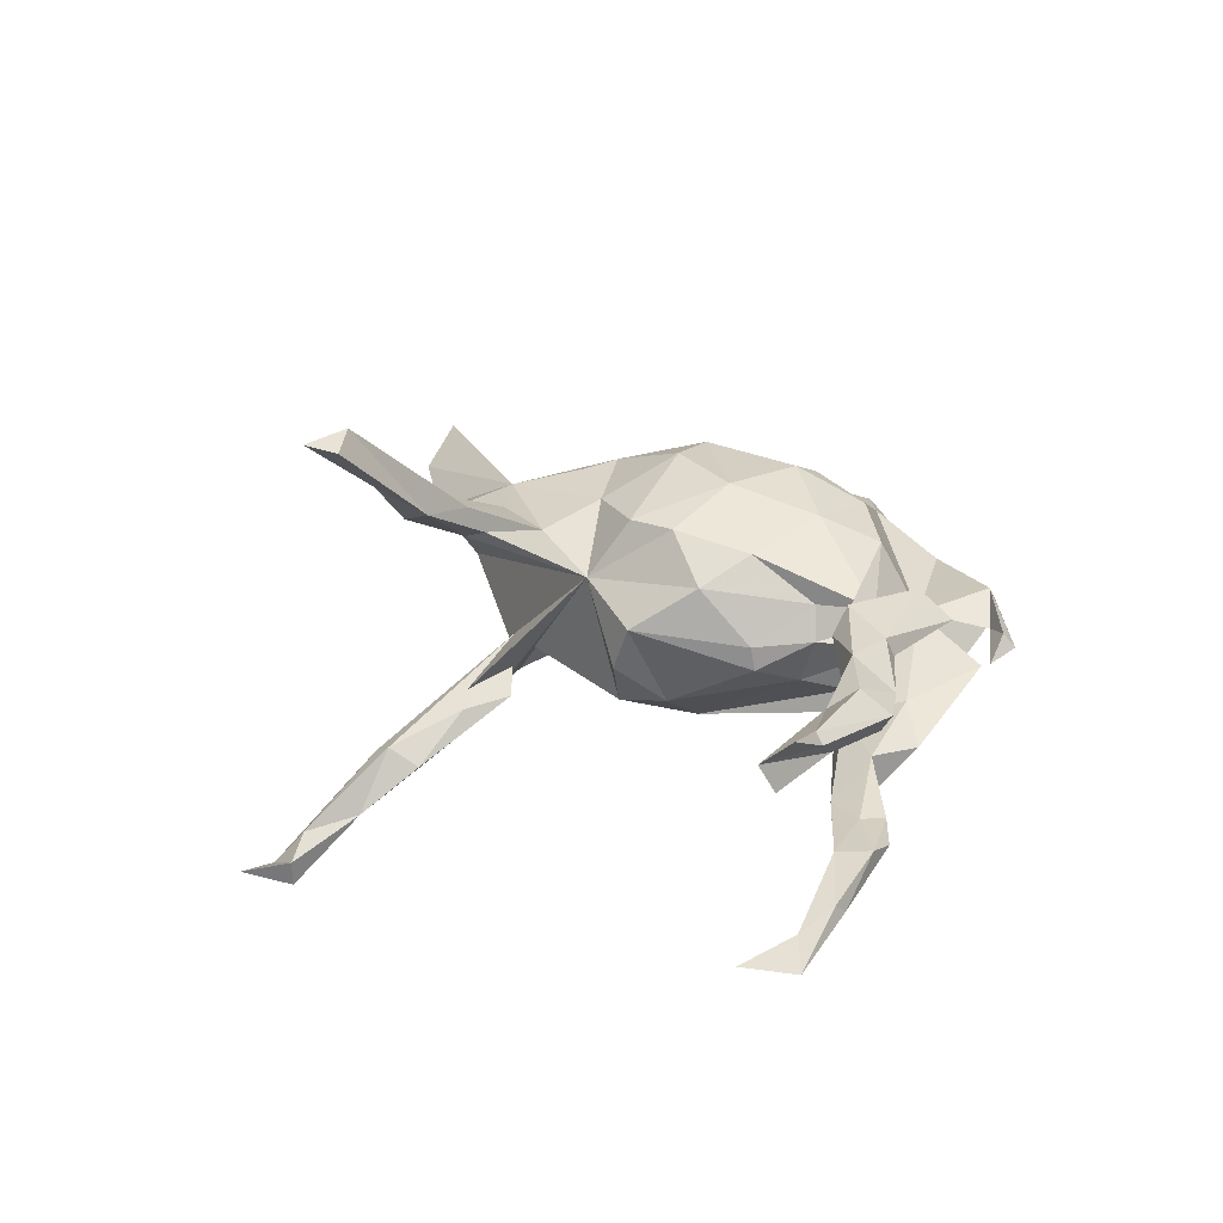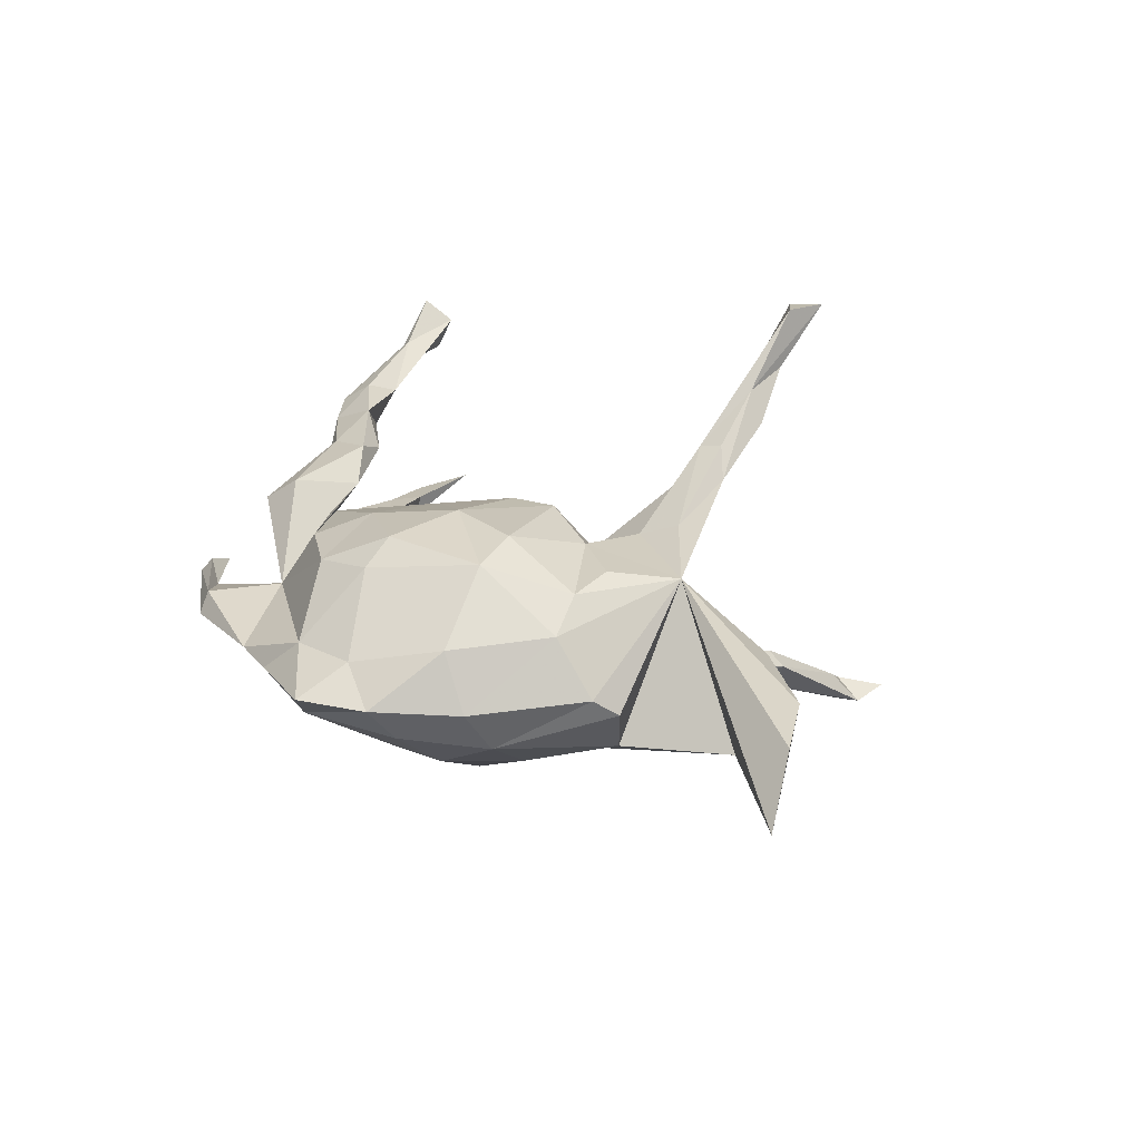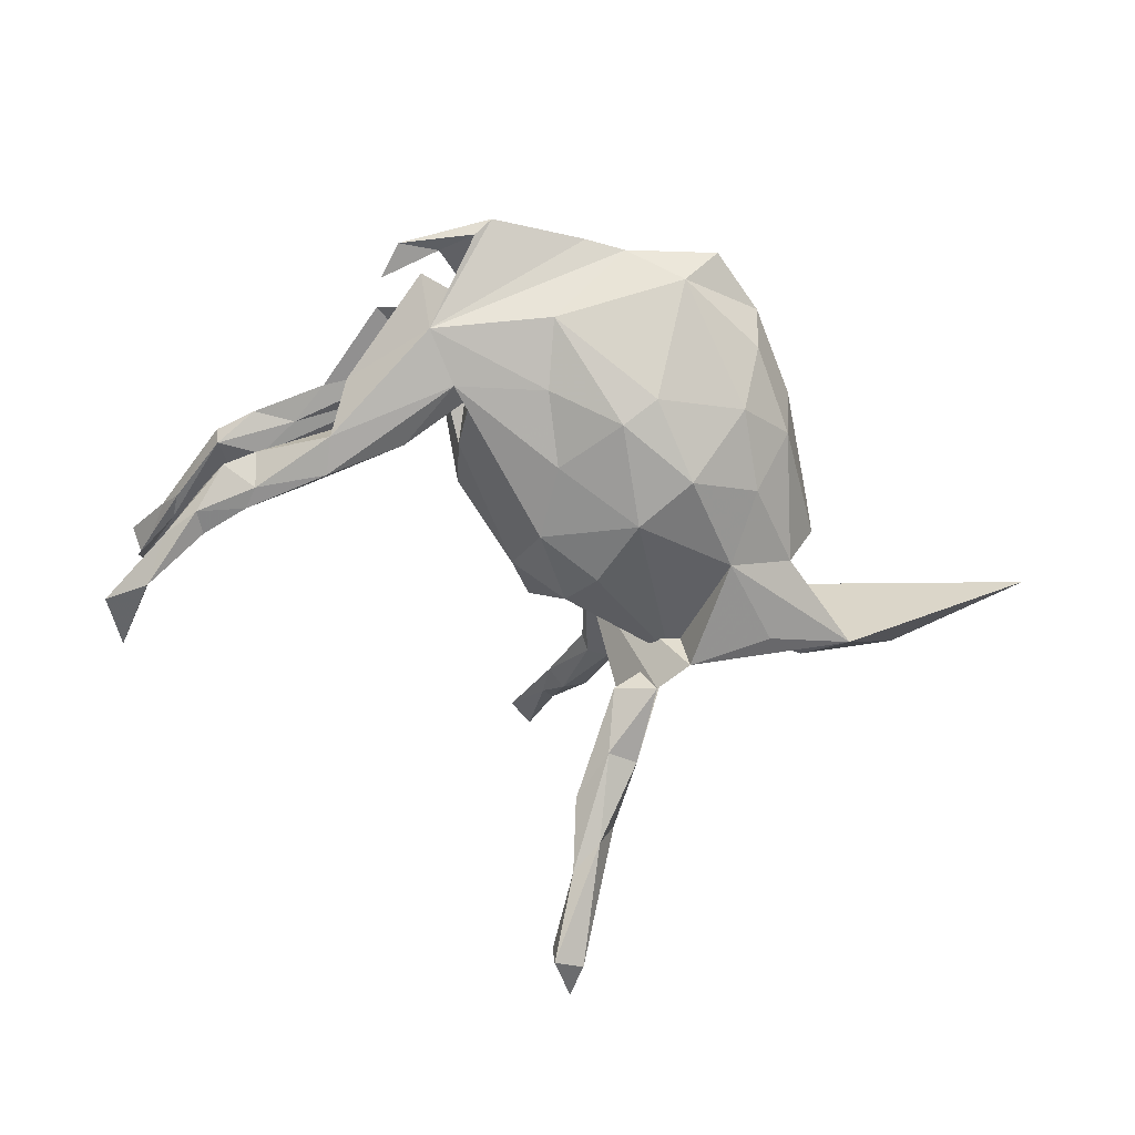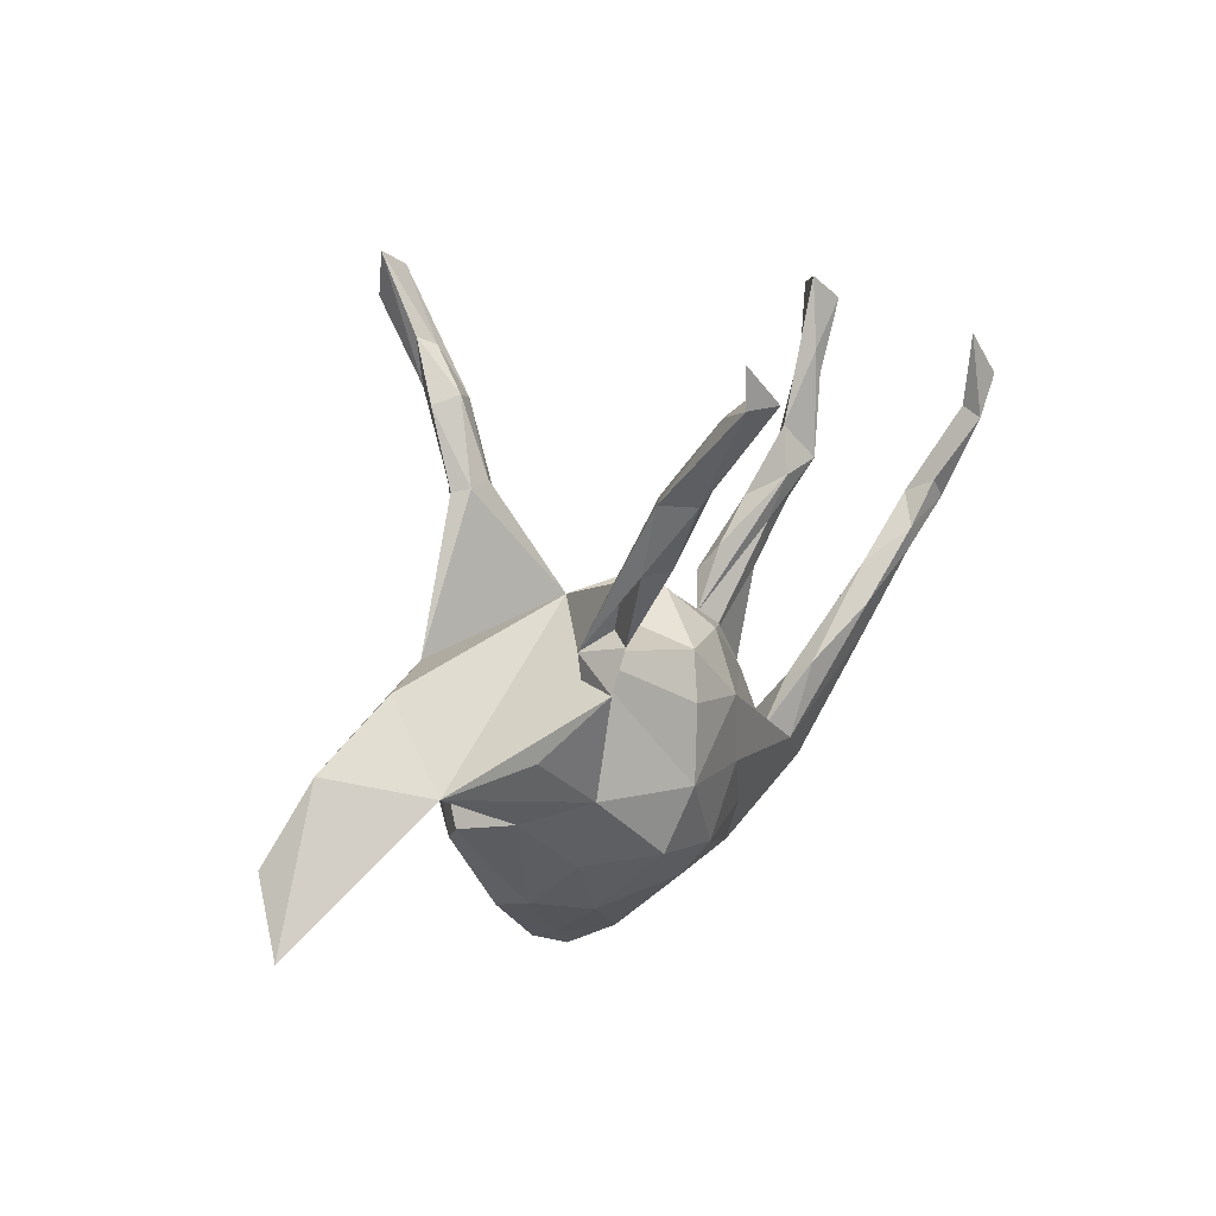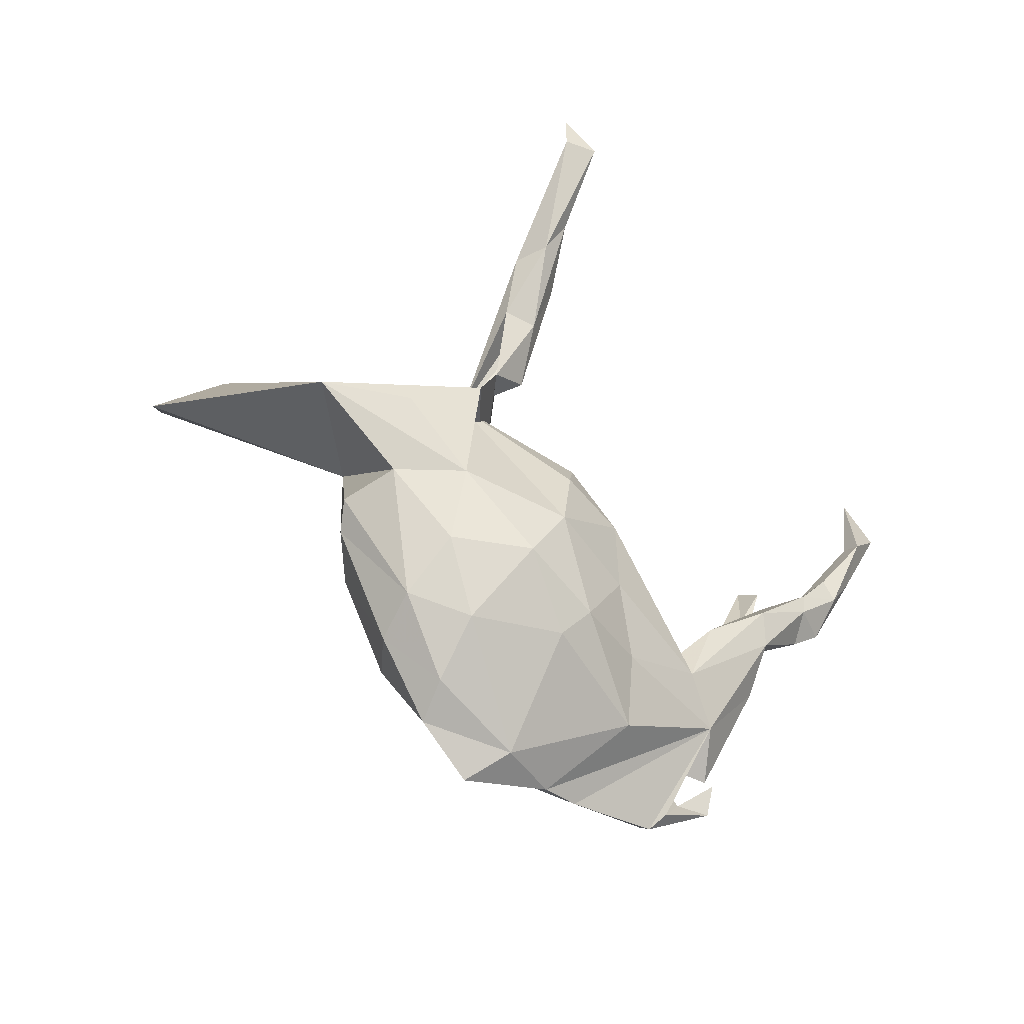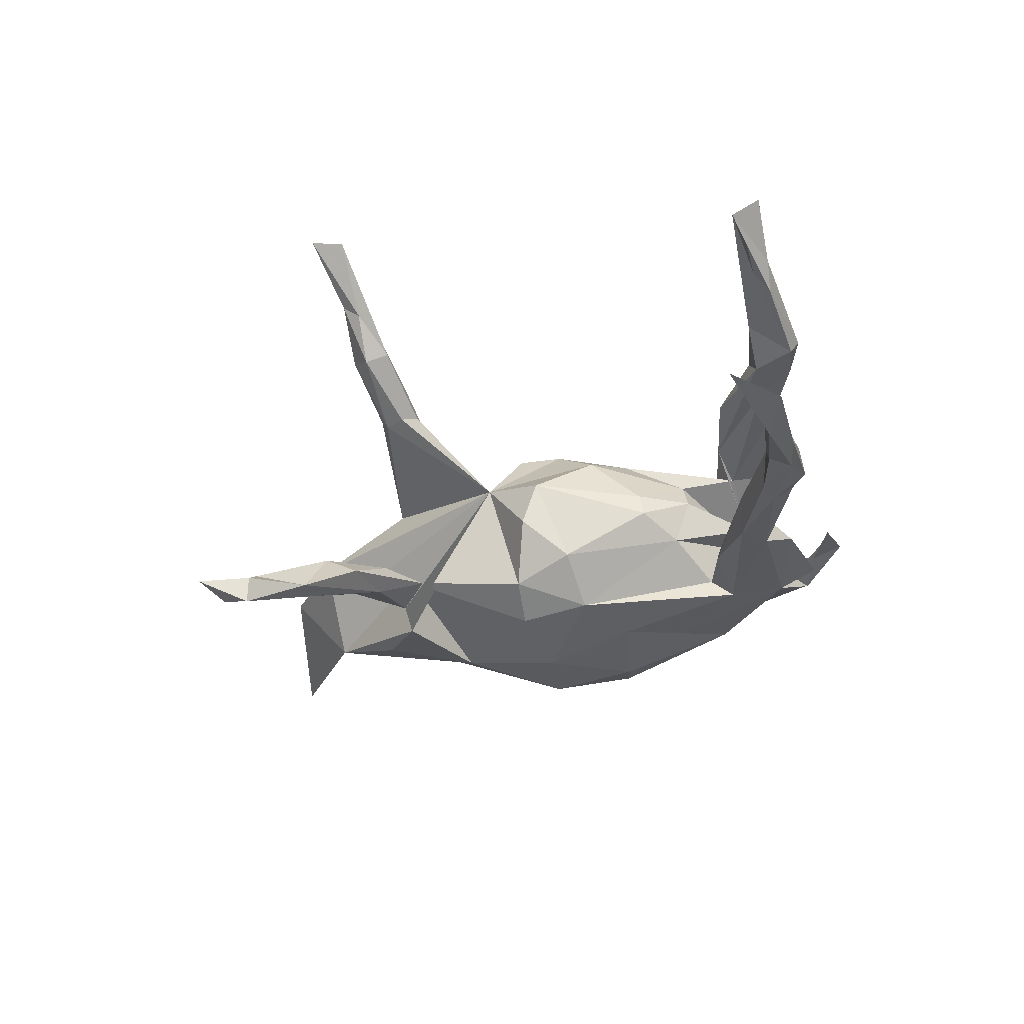
<metadata>
{"format":"obj","ext":"obj","renderer":"f3d","projection":"perspective","resolution":1024,"background":"white","views":[{"elev":27.3,"azim":-123.5,"up":"+Z"},{"elev":29.3,"azim":53.3,"up":"+Z"},{"elev":-66.9,"azim":-15.4,"up":"+Z"},{"elev":32.2,"azim":129.9,"up":"+Y"},{"elev":-39.5,"azim":141.4,"up":"+Y"},{"elev":-34.4,"azim":-138.2,"up":"+Z"}]}
</metadata>
<code>
v 0.1589 0.6306 -0.3515
v 0.1529 0.6924 -0.3434
v 0.1089 0.6246 -0.3684
v 0.1058 0.6271 -0.3255
v 0.1368 0.4495 -0.2643
v 0.1592 0.4428 -0.2096
v 0.1067 0.5036 -0.2809
v 0.1307 0.5903 -0.294
v 0.1155 0.3177 -0.2034
v 0.1145 -0.1672 -0.1955
v 0.09982 0.2274 -0.149
v 0.1658 0.2027 -0.1637
v -0.6887 0.3573 -0.1567
v 0.05348 -0.07605 -0.202
v -0.01439 -0.2252 -0.1814
v 0.08485 0.4071 -0.2149
v 0.1276 0.437 -0.1899
v -0.6623 0.1497 -0.1606
v 0.1797 0.1712 -0.08835
v -0.6693 0.2287 -0.1942
v -0.6221 0.09788 -0.1638
v 0.1663 0.3283 -0.1911
v 0.2041 0.1451 -0.1705
v 0.2196 -0.03416 -0.1551
v 0.1711 -0.2775 -0.1111
v 0.2275 -0.1573 -0.1279
v -0.5408 0.03502 -0.1598
v -0.7297 0.2781 -0.1771
v -0.4374 -0.01453 -0.1586
v -0.4469 -0.07505 -0.1494
v -0.09098 -0.1256 -0.1687
v 0.01816 0.03905 -0.1764
v -0.0879 -0.004784 -0.1661
v -0.6701 0.2392 -0.16
v -0.2802 -0.2007 -0.132
v -0.6029 0.1336 -0.1594
v -0.6641 0.1701 -0.1427
v -0.4714 0.02958 -0.1226
v -0.5992 0.02244 -0.1301
v -0.5471 0.07349 -0.1593
v 0.1093 0.311 -0.1527
v -0.1369 -0.2358 -0.1414
v 0.322 0.07972 -0.1365
v -0.01841 0.09913 -0.1399
v -0.6208 0.0695 -0.1116
v -0.3317 -0.08515 -0.1314
v -0.3152 -0.1158 -0.09478
v -0.339 -0.2739 -0.1076
v -0.5538 -0.007604 -0.1188
v -0.5426 0.03268 -0.1122
v 0.02757 -0.2734 -0.16
v -0.5808 0.1086 -0.1202
v -0.2486 -0.1796 -0.1009
v 0.3206 -0.04471 -0.09539
v -0.4411 -0.06918 -0.09074
v 0.4612 0.07295 -0.08432
v -0.4441 -0.1577 -0.1028
v -0.37 -0.1929 -0.0684
v 0.02441 0.1311 0.06685
v -0.1145 0.07382 -0.1057
v -0.246 -0.08269 -0.05558
v -0.2702 -0.2939 0.01136
v 0.258 -0.241 -0.05719
v -0.3726 -0.3391 -0.05059
v 0.7202 -0.08154 -0.0199
v -0.1572 -0.3419 -0.1039
v -0.2296 -0.008039 -0.02486
v 0.03044 -0.435 -0.03299
v 0.1735 -0.3595 -0.03542
v -0.06895 0.1438 -0.04734
v 0.2716 0.1138 0.1278
v -0.09318 0.1338 0.02625
v -0.3535 -0.3687 -0.002508
v -0.2859 -0.4398 -0.002469
v -0.306 -0.4143 -0.02326
v -0.4177 -0.3642 -0.005981
v -0.3183 -0.2065 -0.004392
v -0.4307 -0.3034 -0.009833
v 0.07536 -0.4741 0.02737
v -0.07034 -0.4459 0.002285
v 0.2502 -0.2855 0.01526
v 0.3565 -0.07161 -0.01084
v 0.3389 -0.1105 0.02096
v -0.2709 -0.08991 0.01876
v -0.1348 -0.4446 0.008701
v -0.2926 -0.4186 0.02906
v -0.4048 -0.3492 0.01706
v 0.162 -0.4029 0.02294
v -0.2226 -0.004509 0.01311
v 0.08687 -0.3854 0.06749
v -0.01977 -0.4087 0.05927
v 0.4187 0.1685 0.04234
v 0.563 0.1064 0.04892
v -0.2491 -0.1047 0.0698
v -0.3277 -0.1576 0.07955
v 0.6622 -0.001799 0.06473
v 0.1921 -0.2792 0.09993
v -0.1486 0.04123 0.09532
v -0.5116 0.0062 0.09334
v -0.4262 -0.2248 0.08624
v -0.5531 0.07489 0.08877
v -0.6277 0.07544 0.08859
v -0.4799 -0.06792 0.09554
v 0.2681 -0.1266 0.1062
v -0.3428 -0.09459 0.1062
v -0.5818 0.01199 0.1069
v -0.1097 -0.3088 0.1331
v -0.3806 -0.1936 0.1277
v -0.635 0.0613 0.1112
v -0.5968 0.0902 0.145
v -0.1578 -0.05053 0.1321
v -0.2116 -0.26 0.1186
v -0.676 0.1998 0.1189
v -0.4152 -0.005115 0.1187
v -0.3911 -0.05192 0.1454
v 0.2327 -0.06517 0.143
v -0.5116 0.03535 0.1428
v 0.1156 0.04422 0.1445
v 0.109 0.1589 0.1225
v -0.7179 0.3232 0.1181
v -0.4722 -0.05778 0.1246
v -0.7123 0.3492 0.1664
v -0.01021 -0.2889 0.1558
v -0.5878 0.1403 0.1242
v -0.6748 0.2429 0.1283
v -0.1514 -0.185 0.1592
v 0.2158 0.009416 0.1507
v 0.1369 0.3089 0.1858
v -0.06156 0.0298 0.157
v 0.1638 0.1947 0.1498
v -0.6981 0.2326 0.15
v -0.02637 -0.2326 0.1858
v 0.06485 0.2886 0.1699
v 0.001484 0.06588 0.1579
v 0.132 -0.1704 0.185
v -0.6799 0.2312 0.163
v 0.09924 -0.09261 0.196
v -0.02929 -0.1002 0.1897
v 0.1181 0.3134 0.1634
v 0.08089 0.3133 0.1632
v 0.06663 0.4241 0.2259
v -0.7437 0.3153 0.2044
v 0.1015 0.333 0.2277
v 0.03478 0.4023 0.2393
v 0.1066 0.4157 0.2477
v 0.06766 0.3162 0.218
v 0.07429 0.4175 0.2932
v 0.04695 0.5195 0.4016
v 0.04153 0.4728 0.2928
v 0.0646 0.4887 0.3123
v 0.04619 0.5925 0.3934
v 0.003128 0.5594 0.3877
f 120 122 125
f 124 125 122
f 146 119 130
f 71 130 119
f 143 146 130
f 133 119 146
f 137 116 118
f 127 118 116
f 134 137 118
f 135 116 137
f 142 131 136
f 109 136 131
f 122 142 136
f 122 131 142
f 113 131 122
f 124 122 136
f 110 124 136
f 144 141 140
f 139 140 141
f 133 144 140
f 149 141 144
f 59 140 139
f 145 139 141
f 59 133 140
f 146 144 133
f 128 143 130
f 147 146 143
f 71 128 130
f 147 143 128
f 111 126 138
f 132 138 126
f 129 111 138
f 95 126 111
f 98 111 129
f 134 129 138
f 59 129 134
f 137 134 138
f 135 137 138
f 59 134 118
f 107 132 126
f 135 138 132
f 123 135 132
f 104 116 135
f 62 73 86
f 87 86 73
f 85 62 86
f 150 141 149
f 151 150 149
f 145 141 150
f 148 144 146
f 152 149 144
f 24 10 14
f 15 14 10
f 19 24 14
f 26 10 24
f 33 14 31
f 15 31 14
f 35 33 31
f 32 14 33
f 42 31 15
f 66 42 15
f 35 31 42
f 43 23 56
f 59 56 23
f 24 23 43
f 19 23 24
f 56 24 43
f 12 23 19
f 32 19 14
f 44 19 32
f 30 35 48
f 42 48 35
f 12 59 23
f 44 32 33
f 60 44 33
f 29 35 30
f 57 30 48
f 22 59 12
f 9 22 12
f 19 59 22
f 11 12 19
f 59 19 44
f 61 60 33
f 70 44 60
f 46 35 29
f 38 46 29
f 53 35 46
f 27 29 30
f 6 19 22
f 11 9 12
f 16 9 11
f 40 29 27
f 49 27 30
f 41 19 17
f 6 17 19
f 16 41 17
f 11 19 41
f 8 17 6
f 5 6 22
f 5 22 9
f 16 7 9
f 5 9 7
f 17 7 16
f 69 68 25
f 51 25 68
f 63 69 25
f 88 68 69
f 93 65 56
f 71 56 65
f 63 25 26
f 10 26 25
f 54 63 26
f 10 25 51
f 66 51 68
f 15 51 66
f 80 66 68
f 63 54 82
f 71 82 54
f 83 63 82
f 24 54 26
f 80 48 66
f 42 66 48
f 56 54 24
f 71 54 56
f 53 33 35
f 72 70 60
f 59 44 70
f 72 59 70
f 16 11 41
f 55 30 57
f 58 55 57
f 64 58 57
f 47 55 58
f 38 55 47
f 62 47 58
f 47 53 46
f 38 47 46
f 62 53 47
f 61 33 53
f 62 61 53
f 67 60 61
f 92 56 59
f 64 57 48
f 64 62 58
f 77 61 62
f 78 73 76
f 75 76 73
f 87 78 76
f 87 73 78
f 93 56 92
f 71 92 59
f 84 61 77
f 48 62 64
f 86 87 76
f 67 61 84
f 62 84 77
f 98 59 72
f 67 72 60
f 89 72 67
f 84 89 67
f 94 89 84
f 96 71 65
f 3 1 5
f 6 5 1
f 7 3 5
f 6 1 8
f 4 8 1
f 4 3 7
f 2 3 4
f 8 4 7
f 2 1 3
f 4 1 2
f 38 29 40
f 52 38 40
f 21 40 27
f 71 93 92
f 74 86 76
f 75 73 62
f 139 71 59
f 94 62 95
f 100 95 62
f 112 95 105
f 99 105 95
f 94 84 62
f 103 95 100
f 96 93 71
f 108 100 62
f 83 82 71
f 74 85 86
f 91 62 85
f 81 83 104
f 71 104 83
f 8 7 17
f 52 40 36
f 21 36 40
f 34 52 36
f 20 36 21
f 39 21 27
f 18 21 39
f 49 39 27
f 20 34 36
f 37 52 34
f 37 34 28
f 13 28 34
f 18 37 28
f 20 18 28
f 45 37 18
f 13 34 20
f 18 20 21
f 28 13 20
f 98 89 94
f 111 98 94
f 72 89 98
f 129 59 98
f 81 88 69
f 79 68 88
f 80 68 79
f 114 105 101
f 99 101 105
f 117 114 101
f 115 105 114
f 102 101 99
f 117 101 124
f 102 124 101
f 110 117 124
f 115 114 117
f 96 65 93
f 91 85 80
f 48 80 85
f 79 91 80
f 107 62 91
f 123 91 90
f 79 90 91
f 135 123 90
f 107 91 123
f 104 97 81
f 88 81 97
f 135 97 104
f 88 90 79
f 97 90 88
f 135 90 97
f 117 110 106
f 109 106 110
f 121 117 106
f 102 106 109
f 136 109 110
f 103 121 106
f 115 117 121
f 99 103 106
f 100 121 103
f 95 103 99
f 102 99 106
f 113 102 109
f 125 124 102
f 113 109 131
f 125 102 113
f 120 125 113
f 120 113 122
f 63 81 69
f 83 81 63
f 74 48 85
f 75 48 74
f 75 62 48
f 76 75 74
f 50 55 38
f 49 30 55
f 145 128 139
f 71 139 128
f 147 128 145
f 147 148 146
f 152 144 148
f 147 145 150
f 151 147 150
f 151 149 152
f 148 151 152
f 148 147 151
f 52 50 38
f 49 55 50
f 45 49 50
f 45 50 52
f 49 45 39
f 18 39 45
f 37 45 52
f 15 10 51
f 108 105 115
f 121 100 108
f 118 71 119
f 59 118 119
f 127 71 118
f 133 59 119
f 95 111 94
f 121 108 115
f 62 105 108
f 116 104 71
f 112 105 62
f 112 126 95
f 116 71 127
f 107 126 112
f 107 112 62
f 132 107 123

</code>
